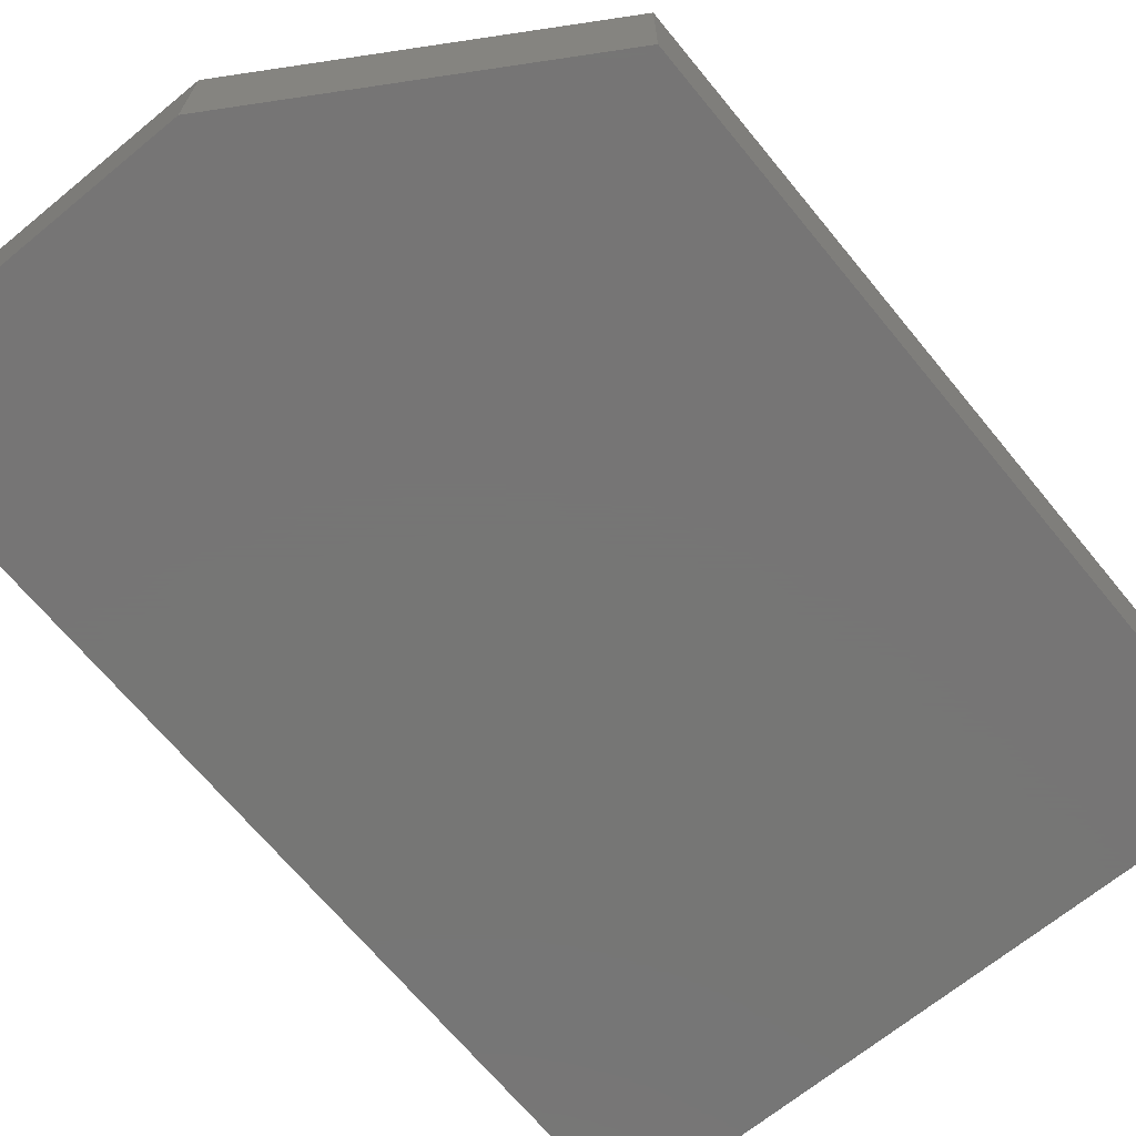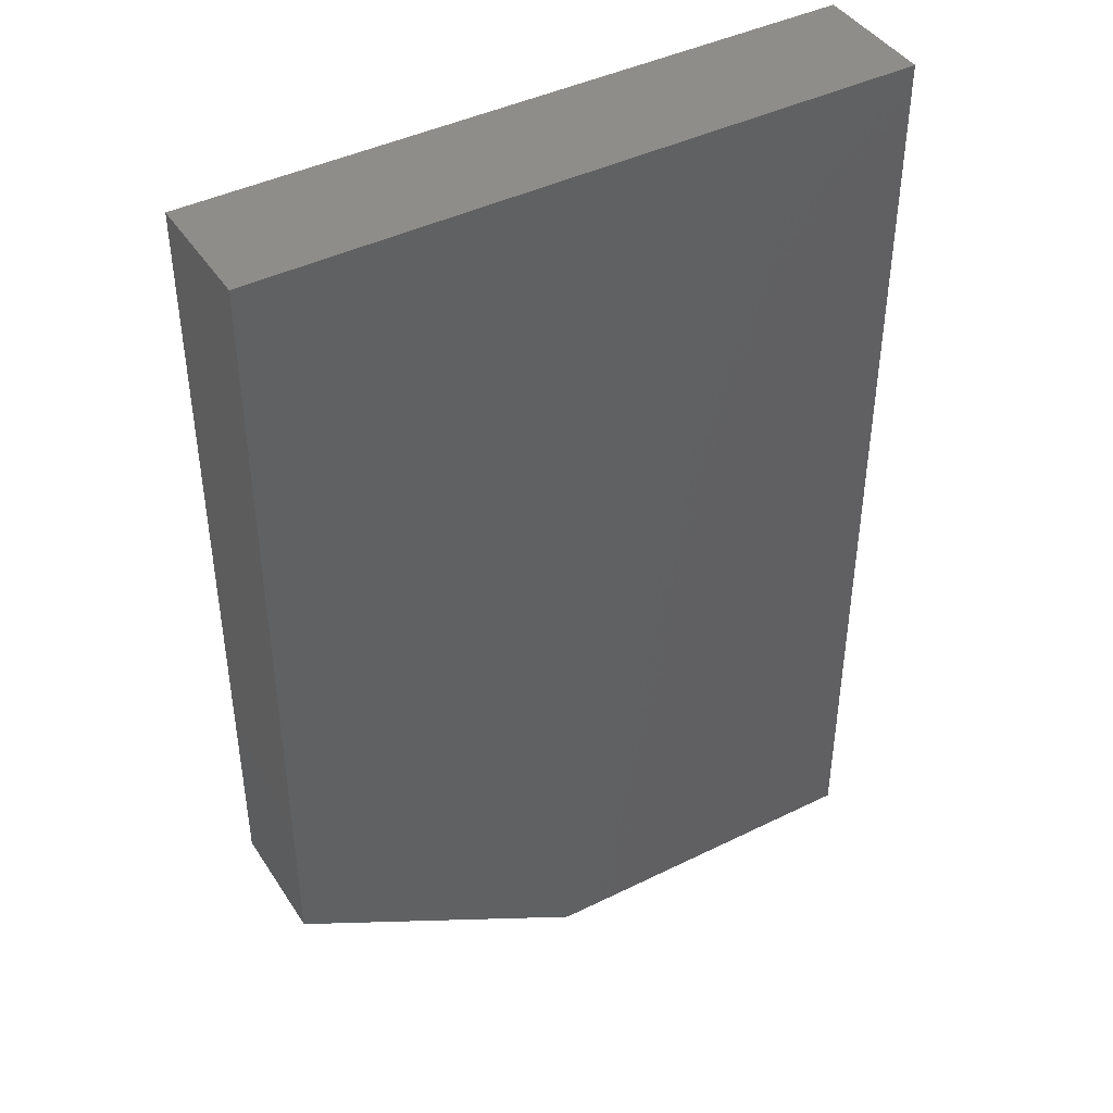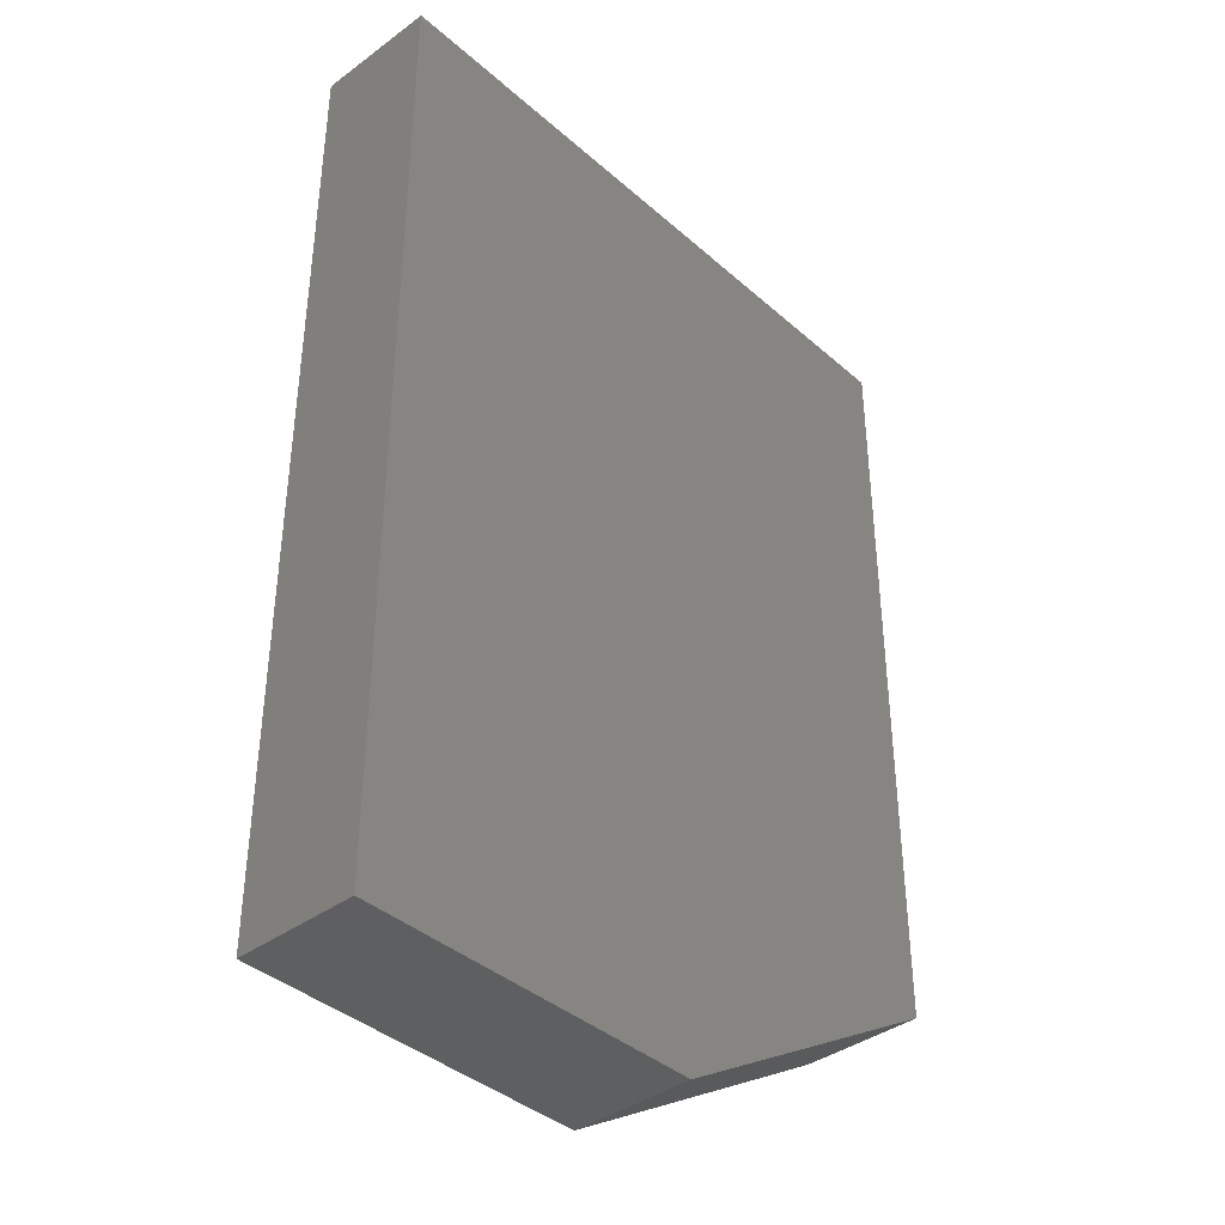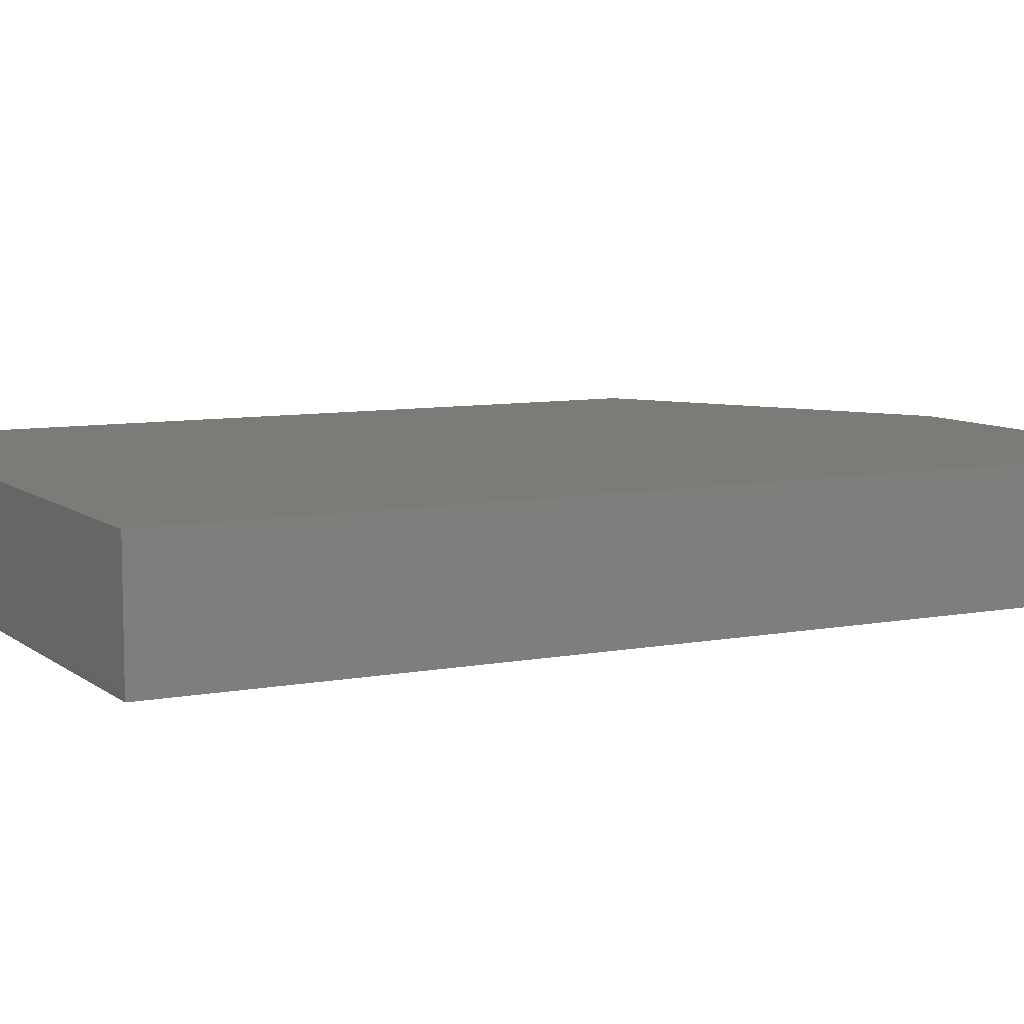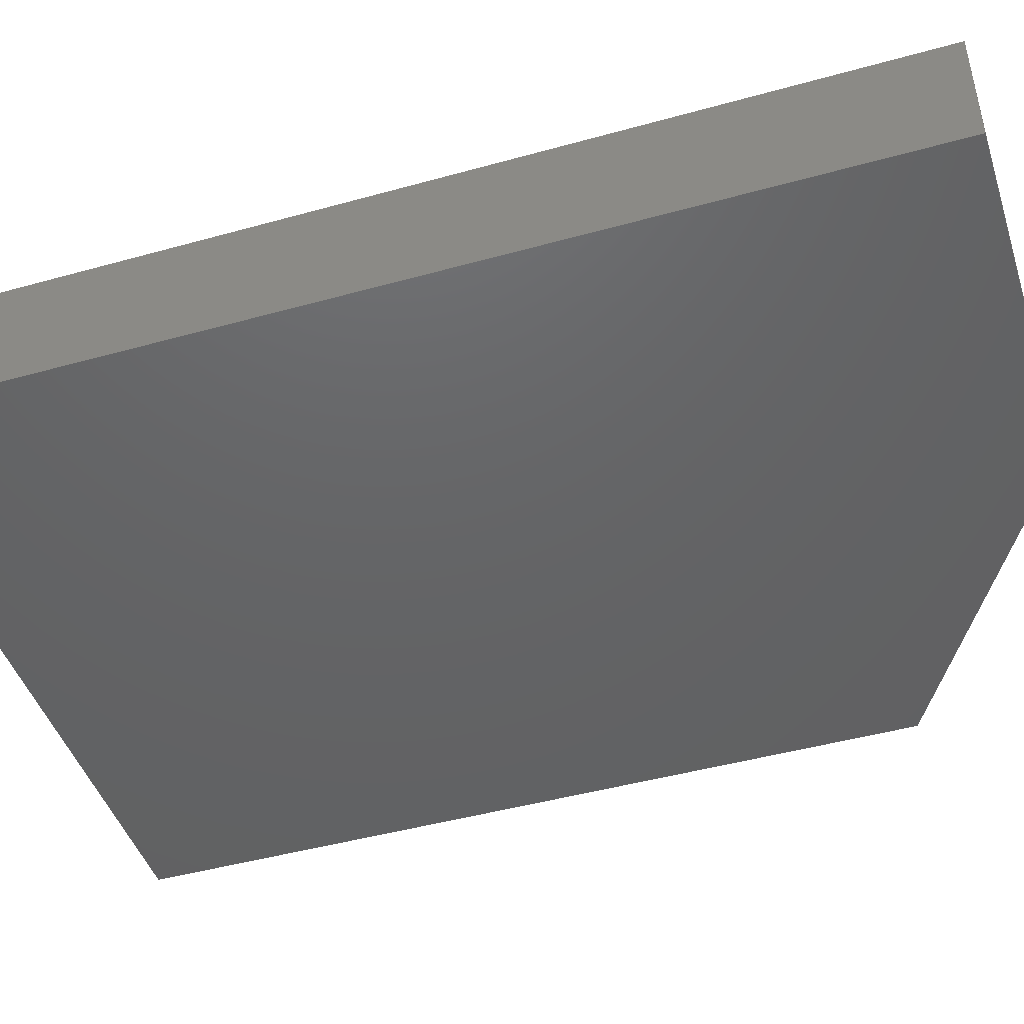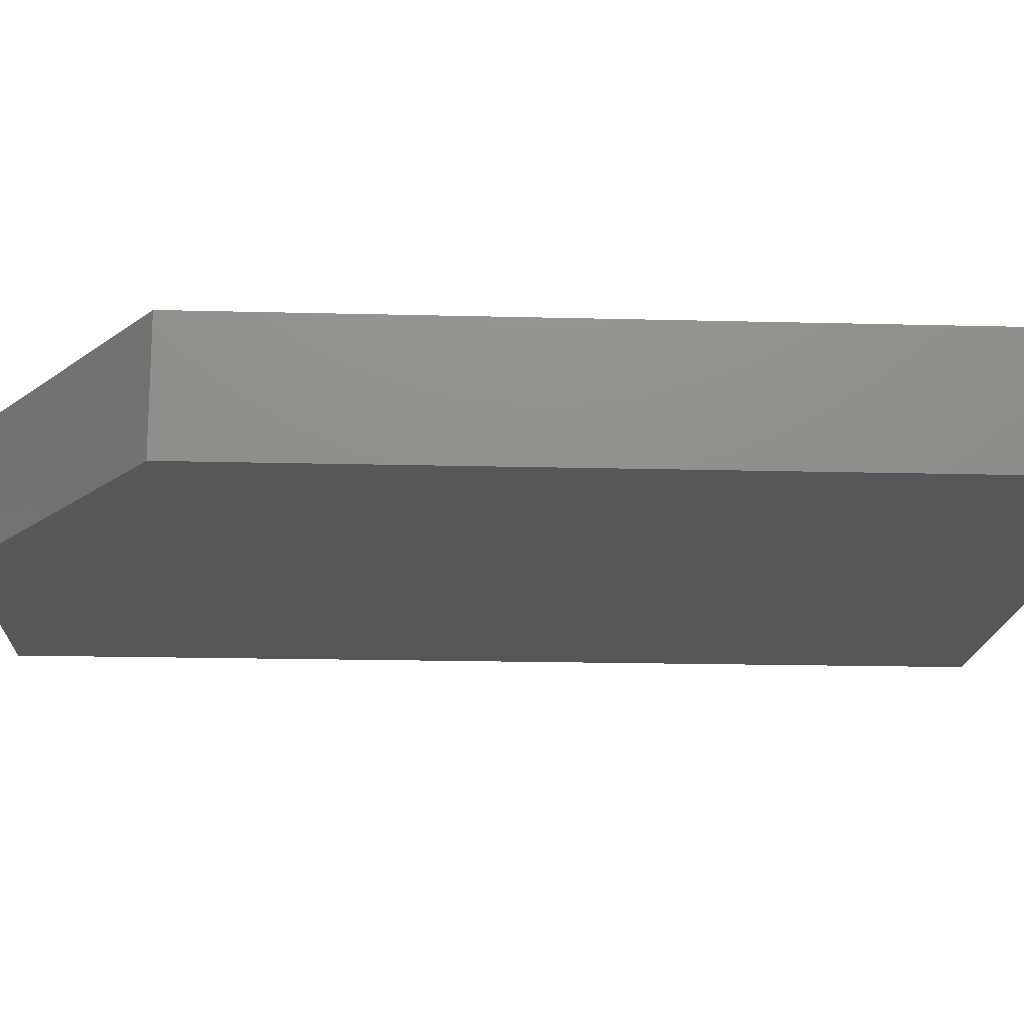
<metadata>
{"format":"stl","ext":"stl","renderer":"f3d","projection":"perspective","resolution":1024,"background":"white","views":[{"elev":-68.1,"azim":39.4,"up":"+Z"},{"elev":42.6,"azim":149.5,"up":"+Y"},{"elev":-39.1,"azim":-47.5,"up":"+Y"},{"elev":8.1,"azim":-117.9,"up":"+Z"},{"elev":-45.6,"azim":-72.2,"up":"+Z"},{"elev":-16.5,"azim":86.9,"up":"+Z"}]}
</metadata>
<code>
# stl→obj: 10 verts, 16 faces
v -0.1472 -0.3828 0.04688
v -0.3984 -0.3828 0.04688
v -0.1472 -0.6797 0.04688
v -0.3984 -0.75 0.04688
v -0.2644 -0.75 0.04688
v -0.2644 -0.75 0
v -0.3984 -0.75 0
v -0.1472 -0.6797 0
v -0.3984 -0.3828 0
v -0.1472 -0.3828 0
f 1 2 3
f 3 2 4
f 3 4 5
f 6 7 8
f 8 7 9
f 8 9 10
f 3 8 1
f 1 8 10
f 4 7 5
f 5 7 6
f 3 5 8
f 8 5 6
f 2 9 4
f 4 9 7
f 1 10 2
f 2 10 9

</code>
